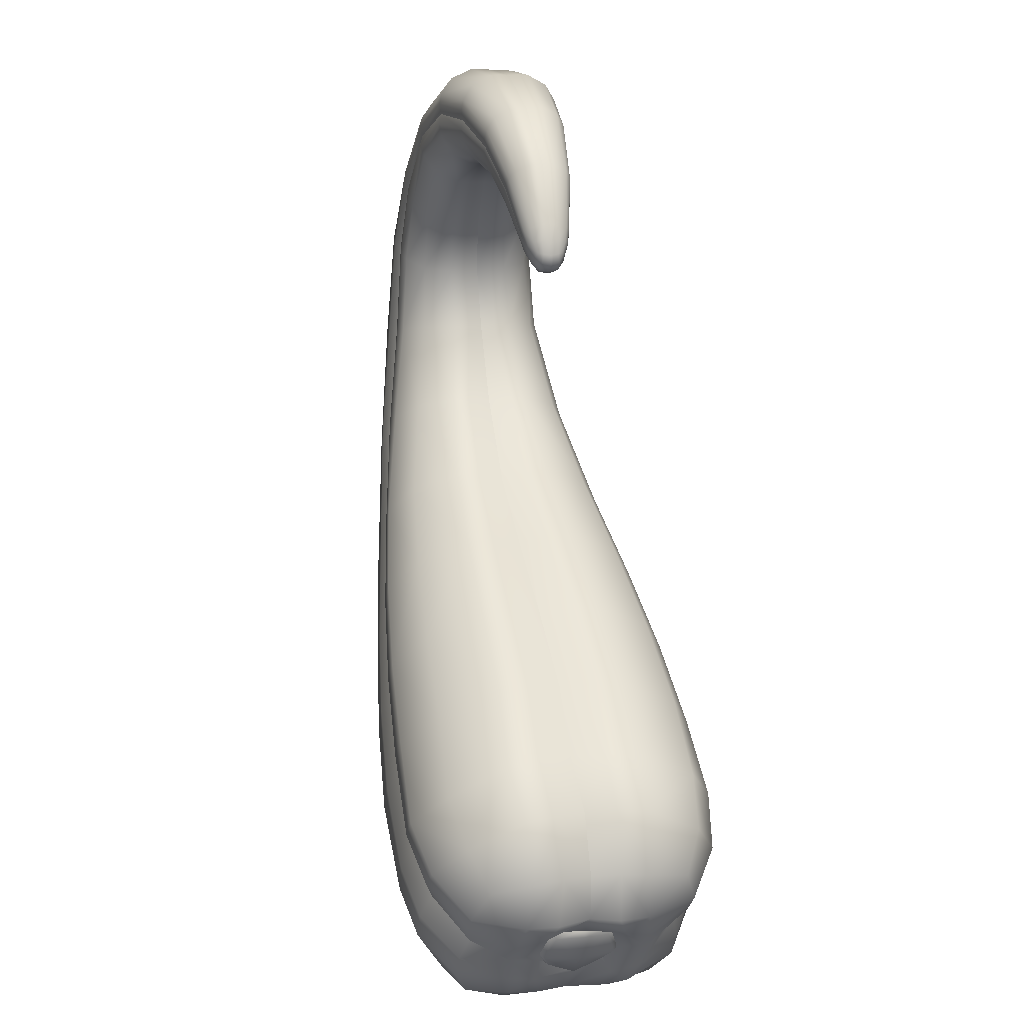
<metadata>
{"format":"obj","ext":"obj","renderer":"f3d","projection":"perspective","resolution":1024,"background":"white","views":[{"elev":13.4,"azim":76.4,"up":"+Y"}]}
</metadata>
<code>
g default
v 0.9968 -1.275 0.1867
v 0.9968 -1.275 -0.7905
v 1.595 -0.5018 0.1867
v 1.595 -0.5018 -0.7905
v 0.672 2.366 -0.2384
v 0.672 2.366 -0.3654
v 0.7808 2.431 -0.2384
v 0.7808 2.431 -0.3654
v 0.9222 -0.9859 -1.017
v 1.296 -0.5022 -1.017
v 1.547 -0.1781 -0.6076
v 1.547 -0.1781 0.003819
v 0.6193 2.391 -0.3446
v 0.6193 2.391 -0.2592
v 0.6662 2.419 -0.202
v 0.6662 2.419 -0.4018
v 0.716 2.332 -0.3454
v 0.716 2.332 -0.2584
v 0.7905 2.376 -0.3454
v 0.7905 2.376 -0.2584
v 0.7654 2.334 -0.3019
v 1.168 -1.23 -0.3019
v 1.381 -0.9543 0.04626
v 0.9679 -1.344 -0.5848
v 1.138 -1.124 -0.8629
v 1.381 -0.9543 -0.65
v 1.594 -0.6789 -0.3019
v 1.484 -0.6764 -0.8629
v 1.654 -0.4565 -0.5848
v 1.484 -0.6764 0.2591
v 1.654 -0.4565 -0.01895
v 1.49 -0.3121 0.2728
v 1.479 -0.1824 -0.3019
v 1.49 -0.3121 -0.8766
v 0.6284 2.379 -0.3019
v 0.6351 2.401 -0.3821
v 0.6709 2.349 -0.3386
v 0.6351 2.401 -0.2217
v 0.6709 2.349 -0.2651
v 0.7018 2.368 -0.229
v 0.7196 2.322 -0.3019
v 0.7584 2.345 -0.2565
v 0.7018 2.368 -0.3748
v 0.7584 2.345 -0.3473
v 0.799 2.367 -0.3019
v 0.7648 2.406 -0.3748
v 0.7957 2.424 -0.3386
v 0.7648 2.406 -0.229
v 0.7957 2.424 -0.2651
v 0.7667 2.481 -0.2217
v 0.7894 2.477 -0.3019
v 0.7667 2.481 -0.3821
v 0.6586 -1.244 -0.3019
v 0.7869 -1.221 -0.8766
v 0.7869 -1.221 0.2728
v 1.069 -0.713 -0.9727
v 0.7052 2.434 -0.402
v 0.7052 2.434 -0.2018
v 1.069 -0.713 0.3689
v 1.211 -1.209 0.003819
v 0.9546 -1.29 -0.3019
v 0.9222 -0.9859 0.4136
v 1.277 -0.8736 0.2247
v 0.6715 -1.31 0.003819
v 1.277 -0.8736 -0.8284
v 0.6715 -1.31 -0.6076
v 1.599 -0.4571 -0.3019
v 1.211 -1.209 -0.6076
v 1.569 -0.7123 -0.6076
v 1.569 -0.7123 0.003819
v 0.6727 2.341 -0.3019
v 1.296 -0.5022 0.4136
v 0.7362 2.462 -0.202
v 0.7376 2.38 -0.2259
v 0.7376 2.38 -0.3779
v 0.7362 2.462 -0.4018
v 0.8026 2.419 -0.3019
v 0.7831 2.491 -0.3446
v 0.7831 2.491 -0.2592
v 0.9679 -1.344 -0.01895
v 1.138 -1.124 0.2591
v 1.269 0.03825 -0.286
v 0.5616 2.446 -0.3019
v 1.342 0.03397 0.04186
v 0.567 2.445 -0.2538
v 1.288 -0.1223 0.3268
v 0.5876 2.454 -0.2113
v 1.351 0.04512 -0.6117
v 0.567 2.445 -0.35
v 0.5876 2.454 -0.3924
v 1.306 -0.1013 -0.9032
v 0.7621 2.566 -0.3019
v 0.3923 -1.096 -0.3179
v 0.7601 2.561 -0.2538
v 0.4058 -1.177 0.00786
v 0.7428 2.547 -0.2113
v 0.5357 -1.095 0.2994
v 0.7601 2.561 -0.35
v 0.4152 -1.165 -0.6457
v 0.5533 -1.074 -0.9305
v 0.7428 2.547 -0.3924
v 0.6896 -0.8111 -1.074
v 0.707 2.529 -0.4143
v 0.841 -0.5165 -1.019
v 0.6596 2.505 -0.4194
v 0.6224 2.478 -0.4145
v 1.089 -0.2942 -1.06
v 0.7048 2.528 -0.1892
v 0.6678 -0.8372 0.456
v 0.6618 2.506 -0.1846
v 0.8206 -0.541 0.4148
v 1.068 -0.3203 0.4705
v 0.6224 2.478 -0.1892
v 1.259 -1.093 -0.3019
v 1.265 -1.034 -0.1553
v 1.379 -0.937 -0.105
v 1.265 -1.034 -0.4485
v 1.379 -0.937 -0.4988
v 1.444 -0.802 -0.4485
v 1.5 -0.7813 -0.3019
v 1.444 -0.802 -0.1553
v 0.7218 -0.02404 0.4522
v 0.9316 0.17 0.2962
v 0.9951 0.3031 0.005916
v 0.936 0.2801 -0.3182
v 0.9856 0.2917 -0.6446
v 0.9136 0.1484 -0.928
v 0.6994 -0.05082 -1.071
v 0.468 -0.2799 -1.015
v 0.2823 -0.55 -1.056
v 0.1287 -0.791 -0.9
v 0.008935 -0.8772 -0.6097
v 0.02107 -0.8149 -0.2855
v 0.01849 -0.8657 0.04081
v 0.1467 -0.7695 0.3242
v 0.3047 -0.5232 0.4672
v 0.489 -0.2548 0.4116
v -0.05449 0.5713 0.3639
v 0.12 0.7522 0.2332
v 0.1901 0.864 -0.01755
v 0.1623 0.8323 -0.3019
v 0.1901 0.864 -0.5862
v 0.12 0.7522 -0.837
v -0.05449 0.5713 -0.9677
v -0.2376 0.3537 -0.9256
v -0.4191 0.1349 -0.9677
v -0.5662 -0.06903 -0.837
v -0.6637 -0.1578 -0.5862
v -0.6375 -0.1249 -0.3019
v -0.6637 -0.1578 -0.01755
v -0.5662 -0.06903 0.2332
v -0.4191 0.1349 0.3639
v -0.2376 0.3537 0.3218
v -0.4576 0.8906 0.2842
v -0.3056 1.051 0.1691
v -0.2231 1.131 -0.0516
v -0.2334 1.089 -0.3019
v -0.2231 1.131 -0.5522
v -0.3056 1.051 -0.7729
v -0.4576 0.8906 -0.888
v -0.6168 0.6962 -0.8509
v -0.8072 0.5323 -0.888
v -0.9634 0.3763 -0.7729
v -1.042 0.2919 -0.5522
v -1 0.3032 -0.3019
v -1.042 0.2919 -0.0516
v -0.9634 0.3763 0.1691
v -0.8072 0.5323 0.2842
v -0.6168 0.6962 0.2471
v 1.293 -1.091 -0.3019
v 1.298 -1.039 -0.1717
v 1.4 -0.9529 -0.127
v 1.298 -1.039 -0.4321
v 1.4 -0.9529 -0.4768
v 1.458 -0.833 -0.4321
v 1.507 -0.8146 -0.3019
v 1.458 -0.833 -0.1717
v 1.419 -0.9643 -0.2984
v 1.521 -0.8047 -0.1029
v 1.521 -0.8047 -0.5009
v 1.278 -1.12 -0.5009
v 1.278 -1.12 -0.1029
v 1.49 -0.8456 -0.6406
v 1.38 -0.775 -0.8652
v 1.183 -0.6076 -1.02
v 0.9656 -0.4049 -1.066
v 0.5833 -0.1658 -1.07
v -0.146 0.4625 -0.9698
v -0.5372 0.7934 -0.8899
v 0.641 2.492 -0.4211
v 0.6833 2.517 -0.421
v -0.712 0.6142 -0.8899
v -0.3283 0.2443 -0.9698
v 0.3748 -0.4154 -1.062
v 0.7657 -0.6634 -1.073
v 0.9956 -0.8494 -1.02
v 1.207 -0.9988 -0.8652
v 1.303 -1.087 -0.6406
v 1.601 -0.703 -0.4547
v 1.633 -0.4486 -0.4434
v 1.521 -0.1698 -0.4547
v 1.319 0.05285 -0.4485
v 0.9698 0.2967 -0.4817
v 0.1841 0.8576 -0.4441
v -0.2207 1.118 -0.427
v 0.5624 2.444 -0.3259
v 0.5624 2.444 -0.2778
v -0.2207 1.118 -0.1767
v 0.1841 0.8576 -0.1597
v 0.9745 0.3024 -0.1565
v 1.314 0.04727 -0.1218
v 1.521 -0.1698 -0.149
v 1.633 -0.4486 -0.1604
v 1.601 -0.703 -0.149
v 1.49 -0.8456 0.03681
v 1.38 -0.775 0.2615
v 1.183 -0.6076 0.4162
v 0.9437 -0.4311 0.4693
v 0.6058 -0.139 0.4584
v -0.146 0.4625 0.3661
v -0.5372 0.7934 0.2861
v 0.6421 2.492 -0.1828
v 0.6833 2.517 -0.1828
v -0.712 0.6142 0.2861
v -0.3283 0.2443 0.3661
v 0.3972 -0.3886 0.4659
v 0.7438 -0.6896 0.4621
v 0.9956 -0.8494 0.4162
v 1.207 -0.9988 0.2615
v 1.303 -1.087 0.03681
v 1.193 -1.23 -0.149
v 0.9549 -1.325 -0.1604
v 0.657 -1.287 -0.149
v 0.3904 -1.147 -0.1553
v 0.01077 -0.8511 -0.122
v -0.6585 -0.1508 -0.1597
v -1.028 0.2898 -0.1767
v 0.763 2.565 -0.2778
v 0.763 2.565 -0.3259
v -1.028 0.2898 -0.427
v -0.6585 -0.1508 -0.4441
v 0.005996 -0.8568 -0.4473
v 0.3951 -1.142 -0.4821
v 0.657 -1.287 -0.4547
v 0.9549 -1.325 -0.4434
v 1.193 -1.23 -0.4547
v -0.9926 1.818 -0.645
v -0.7374 1.403 -0.7115
v -0.6541 1.452 -0.5359
v -0.9086 1.831 -0.5052
v -0.647 1.455 -0.4488
v -0.8973 1.833 -0.4126
v -0.9012 1.832 -0.3383
v -0.6562 1.448 -0.3271
v -0.8834 1.835 -0.2662
v -0.6353 1.462 -0.2076
v -0.8771 1.836 -0.1731
v -0.634 1.463 -0.12
v -0.6999 1.425 0.06517
v -0.9333 1.828 -0.0196
v -0.8457 1.335 0.1689
v -1.076 1.804 0.07449
v -0.9256 1.283 0.1866
v -1.156 1.789 0.09266
v -1.226 1.779 0.08319
v -1.024 1.223 0.1666
v -1.31 1.768 0.1106
v -1.111 1.172 0.1955
v -1.395 1.751 0.1089
v -1.191 1.122 0.1891
v -1.337 1.03 0.1055
v -1.544 1.724 0.0451
v -1.425 0.9765 -0.06701
v -1.638 1.709 -0.09805
v -1.434 0.9708 -0.1559
v -1.65 1.707 -0.1839
v -1.648 1.708 -0.2654
v -1.426 0.9755 -0.2765
v -1.665 1.704 -0.3449
v -1.445 0.964 -0.3954
v -1.669 1.703 -0.4316
v -1.446 0.9646 -0.4848
v -1.375 1.008 -0.6677
v -1.604 1.713 -0.5902
v -1.237 1.094 -0.7701
v -1.47 1.738 -0.6817
v -1.387 1.755 -0.7
v -1.158 1.144 -0.7871
v -1.299 1.767 -0.6893
v -1.069 1.197 -0.7696
v -0.9734 1.255 -0.8024
v -1.232 1.776 -0.7121
v -1.15 1.791 -0.7098
v -0.8922 1.307 -0.7954
v 0.1713 2.763 -0.152
v -0.8553 2.44 -0.02908
v 0.1602 2.738 -0.2071
v -0.8092 2.407 -0.1566
v 0.1588 2.736 -0.2729
v -0.805 2.404 -0.2198
v 0.1609 2.741 -0.3105
v -0.8118 2.407 -0.3019
v 0.1601 2.739 -0.3484
v -0.805 2.404 -0.384
v 0.1637 2.747 -0.4138
v -0.8092 2.407 -0.4471
v 0.1767 2.776 -0.4662
v -0.8553 2.44 -0.5747
v 0.2066 2.84 -0.5001
v -0.9583 2.513 -0.639
v 0.2305 2.89 -0.5083
v -1.017 2.552 -0.6521
v 0.2467 2.92 -0.5006
v -1.084 2.601 -0.6373
v 0.2677 2.961 -0.506
v -1.134 2.639 -0.6475
v 0.2888 3.006 -0.4952
v -1.188 2.676 -0.6357
v 0.3152 3.062 -0.4557
v -1.28 2.74 -0.5707
v 0.3347 3.097 -0.379
v -1.337 2.782 -0.4467
v 0.3365 3.099 -0.3326
v -1.343 2.786 -0.3771
v 0.3347 3.095 -0.2933
v -1.338 2.783 -0.3019
v 0.3351 3.096 -0.2537
v -1.343 2.786 -0.2267
v 0.3317 3.09 -0.2077
v -1.337 2.782 -0.1571
v 0.3097 3.049 -0.135
v -1.28 2.74 -0.03304
v 0.2821 2.99 -0.101
v -1.188 2.676 0.03188
v 0.2605 2.944 -0.09451
v -1.134 2.639 0.04371
v 0.24 2.905 -0.1037
v -1.084 2.601 0.03347
v 0.2236 2.873 -0.09905
v -1.017 2.552 0.04836
v 0.1998 2.824 -0.1122
v -0.9583 2.513 0.03526
v -0.396 2.889 -0.5749
v -0.3696 2.803 -0.516
v -0.3584 2.769 -0.4196
v -0.3592 2.768 -0.3491
v -0.3624 2.776 -0.287
v -0.3613 2.775 -0.2243
v -0.3627 2.785 -0.1545
v -0.3771 2.829 -0.0631
v -0.4053 2.922 -0.0154
v -0.4173 2.982 -0.006217
v -0.4362 3.034 -0.02047
v -0.4457 3.085 -0.01423
v -0.4563 3.138 -0.02847
v -0.4798 3.216 -0.08709
v -0.4899 3.262 -0.1952
v -0.4898 3.264 -0.257
v -0.4875 3.257 -0.3168
v -0.4879 3.257 -0.3771
v -0.4859 3.248 -0.4383
v -0.4724 3.19 -0.5401
v -0.4471 3.106 -0.5885
v -0.436 3.051 -0.5961
v -0.427 3.001 -0.5837
v -0.4078 2.948 -0.5912
v 0.5336 2.742 -0.4642
v 0.5615 2.772 -0.4566
v 0.6003 2.81 -0.4274
v 0.6248 2.837 -0.3688
v 0.6285 2.84 -0.3336
v 0.6276 2.84 -0.3019
v 0.6285 2.84 -0.2702
v 0.6248 2.837 -0.235
v 0.6004 2.81 -0.1765
v 0.5602 2.771 -0.1471
v 0.5335 2.742 -0.1396
v 0.5074 2.717 -0.1442
v 0.4846 2.694 -0.1402
v 0.4567 2.661 -0.1487
v 0.416 2.616 -0.1782
v 0.3962 2.599 -0.2258
v 0.392 2.596 -0.2711
v 0.3928 2.599 -0.3019
v 0.392 2.596 -0.3327
v 0.3962 2.599 -0.378
v 0.416 2.616 -0.4256
v 0.4568 2.661 -0.4551
v 0.4838 2.694 -0.4637
v 0.506 2.716 -0.4597
v -0.08984 3.018 -0.06125
v -0.08418 3.066 -0.05293
v -0.07915 3.12 -0.06277
v -0.07741 3.193 -0.1081
v -0.07261 3.241 -0.198
v -0.07178 3.246 -0.2521
v -0.07166 3.243 -0.3019
v -0.07178 3.246 -0.3517
v -0.07261 3.241 -0.4058
v -0.07745 3.193 -0.4959
v -0.07924 3.119 -0.5411
v -0.08415 3.066 -0.5509
v -0.08995 3.018 -0.5425
v -0.08954 2.974 -0.551
v -0.09515 2.916 -0.5392
v -0.0967 2.835 -0.494
v -0.09666 2.8 -0.4205
v -0.09767 2.794 -0.3518
v -0.09798 2.799 -0.3019
v -0.09767 2.794 -0.2519
v -0.09666 2.8 -0.1833
v -0.0967 2.835 -0.1097
v -0.09519 2.916 -0.06458
v -0.08943 2.974 -0.05274
v -0.7755 2.9 0.01265
v -0.8047 2.946 0.01956
v -0.8355 2.993 0.004677
v -0.8907 3.065 -0.06121
v -0.92 3.108 -0.1815
v -0.9212 3.11 -0.2488
v -0.9162 3.103 -0.3176
v -0.9168 3.103 -0.3868
v -0.9113 3.095 -0.4535
v -0.8745 3.04 -0.5671
v -0.8154 2.963 -0.6221
v -0.7838 2.915 -0.6305
v -0.7553 2.87 -0.6174
v -0.7128 2.817 -0.6267
v -0.6788 2.767 -0.6099
v -0.6171 2.686 -0.5438
v -0.592 2.654 -0.4283
v -0.592 2.652 -0.3596
v -0.5988 2.661 -0.2863
v -0.5968 2.659 -0.2123
v -0.6012 2.667 -0.1442
v -0.6335 2.71 -0.03409
v -0.699 2.797 0.01993
v -0.7339 2.848 0.02966
v -1.161 2.217 0.06533
v -1.229 2.245 0.05496
v -1.296 2.266 0.07433
v -1.365 2.286 0.06842
v -1.487 2.322 0.006283
v -1.563 2.348 -0.1248
v -1.573 2.352 -0.2015
v -1.571 2.352 -0.279
v -1.583 2.355 -0.3555
v -1.583 2.354 -0.4329
v -1.525 2.334 -0.5738
v -1.412 2.301 -0.6526
v -1.344 2.282 -0.6683
v -1.276 2.26 -0.6587
v -1.21 2.233 -0.679
v -1.14 2.211 -0.6724
v -1.009 2.17 -0.6104
v -0.9424 2.148 -0.479
v -0.934 2.145 -0.4021
v -0.9378 2.145 -0.3247
v -0.924 2.142 -0.2485
v -0.9223 2.142 -0.1711
v -0.9712 2.158 -0.03136
v -1.093 2.196 0.0488
v 0.6068 0.577 -0.621
v 0.5957 0.5763 -0.4658
v 0.5674 0.555 -0.3102
v 0.5982 0.5792 -0.1555
v 0.6117 0.5828 -0.000515
v 0.5437 0.4582 0.2748
v 0.3481 0.2674 0.4208
v 0.2425 0.1535 0.425
v 0.1364 0.03916 0.3786
v 0.04353 -0.08459 0.4288
v -0.04977 -0.2088 0.4284
v -0.205 -0.4379 0.2891
v -0.3199 -0.5321 0.01725
v -0.3212 -0.5211 -0.138
v -0.3053 -0.4895 -0.2936
v -0.3236 -0.524 -0.4483
v -0.3248 -0.5379 -0.6033
v -0.2142 -0.4489 -0.8786
v -0.06116 -0.2225 -1.025
v 0.0321 -0.09826 -1.029
v 0.1258 0.0264 -0.9824
v 0.231 0.1398 -1.033
v 0.3367 0.2537 -1.032
v 0.5346 0.4472 -0.8929
g FoodRHorn
f 1 80 60 81
f 231 232 61 22
f 229 230 23 63
f 61 245 246 22
f 24 2 25 68
f 68 25 197 198
f 183 184 28 69
f 69 28 4 29
f 27 199 200 67
f 63 23 215 216
f 213 214 27 67
f 30 70 31 3
f 3 31 12 32
f 212 213 67 33
f 67 200 201 33
f 29 4 34 11
f 13 36 6 37
f 35 13 37 71
f 14 35 71 39
f 38 14 39 5
f 5 39 18 40
f 39 71 41 18
f 18 41 21 42
f 40 18 42 74
f 71 37 17 41
f 37 6 43 17
f 17 43 75 44
f 41 17 44 21
f 21 44 19 45
f 44 75 46 19
f 19 46 8 47
f 45 19 47 77
f 74 42 20 48
f 42 21 45 20
f 20 45 77 49
f 48 20 49 7
f 7 49 79 50
f 49 77 51 79
f 77 47 78 51
f 47 8 52 78
f 66 54 2 24
f 53 244 245 61
f 232 233 53 61
f 55 64 80 1
f 2 54 9 25
f 25 9 196 197
f 52 8 46 76
f 76 46 75 57
f 57 75 43 16
f 16 43 6 36
f 184 185 10 28
f 28 10 34 4
f 7 50 73 48
f 48 73 58 74
f 55 1 81 62
f 228 229 63 59
f 59 63 216 217
f 72 30 3 32
f 74 58 15 40
f 40 15 38 5
f 211 212 33 82
f 32 12 84 86
f 11 34 91 88
f 33 201 202 82
f 83 206 35
f 89 90 36 13
f 87 85 14 38
f 35 207 83
f 238 51 92
f 50 79 94 96
f 78 52 101 98
f 51 239 92
f 93 243 244 53
f 99 100 54 66
f 97 95 64 55
f 233 234 93 53
f 54 100 102 9
f 9 102 195 196
f 101 52 76 103
f 103 76 57 191
f 190 57 16 106
f 106 16 36 90
f 185 186 107 10
f 10 107 91 34
f 50 96 108 73
f 58 223 110
f 97 55 62 109
f 227 228 59 111
f 111 59 217 218
f 112 72 32 86
f 58 110 222
f 15 113 87 38
f 60 231 182
f 182 230 60
f 181 246 68
f 68 198 181
f 180 183 69
f 69 199 180
f 179 214 70
f 70 215 179
f 86 123 122 112
f 84 124 123 86
f 82 125 210 211
f 202 203 125 82
f 127 126 88 91
f 128 127 91 107
f 186 187 128 107
f 102 130 194 195
f 100 131 130 102
f 99 132 131 100
f 93 133 242 243
f 234 235 133 93
f 135 134 95 97
f 136 135 97 109
f 137 226 227 111
f 218 219 137 111
f 123 468 469 122
f 124 467 468 123
f 125 465 466 210
f 203 464 465 125
f 486 463 126 127
f 485 486 127 128
f 187 484 485 128
f 130 481 482 194
f 131 480 481 130
f 132 479 480 131
f 133 477 478 242
f 235 476 477 133
f 474 475 134 135
f 473 474 135 136
f 471 472 226 137
f 219 470 471 137
f 139 155 154 138
f 140 156 155 139
f 141 157 208 209
f 204 205 157 141
f 159 158 142 143
f 160 159 143 144
f 188 189 160 144
f 146 162 192 193
f 147 163 162 146
f 148 164 163 147
f 149 165 240 241
f 236 237 165 149
f 167 166 150 151
f 168 167 151 152
f 169 224 225 153
f 220 221 169 153
f 115 114 170 171
f 116 115 171 172
f 114 117 173 170
f 117 118 174 173
f 118 119 175 174
f 119 120 176 175
f 120 121 177 176
f 121 116 172 177
f 171 170 178
f 172 171 178
f 170 173 178
f 173 174 178
f 174 175 178
f 175 176 178
f 176 177 178
f 177 172 178
f 179 23 116 121
f 27 179 121 120
f 180 27 120 119
f 26 180 119 118
f 181 26 118 117
f 22 181 117 114
f 182 22 114 115
f 23 182 115 116
f 26 65 184 183
f 65 56 185 184
f 56 104 186 185
f 104 129 187 186
f 129 483 484 187
f 145 161 189 188
f 105 57 190
f 191 57 105
f 193 192 161 145
f 194 482 483 129
f 195 194 129 104
f 196 195 104 56
f 197 196 56 65
f 198 197 65 26
f 200 199 69 29
f 201 200 29 11
f 202 201 11 88
f 126 203 202 88
f 463 464 203 126
f 158 205 204 142
f 35 206 89 13
f 85 207 35 14
f 209 208 156 140
f 210 466 467 124
f 211 210 124 84
f 12 212 211 84
f 31 213 212 12
f 70 214 213 31
f 216 215 70 30
f 217 216 30 72
f 218 217 72 112
f 122 219 218 112
f 469 470 219 122
f 154 221 220 138
f 58 222 113 15
f 73 108 223 58
f 225 224 168 152
f 226 472 473 136
f 227 226 136 109
f 109 62 228 227
f 62 81 229 228
f 81 60 230 229
f 80 232 231 60
f 64 233 232 80
f 95 234 233 64
f 134 235 234 95
f 475 476 235 134
f 166 237 236 150
f 79 51 238 94
f 51 78 98 239
f 241 240 164 148
f 242 478 479 132
f 243 242 132 99
f 244 243 99 66
f 245 244 66 24
f 246 245 24 68
f 179 215 23
f 27 214 179
f 180 199 27
f 26 183 180
f 181 198 26
f 22 246 181
f 182 231 22
f 23 230 182
f 247 248 294 293
f 248 247 250 249
f 249 250 252 251
f 251 252 253 254
f 254 253 255 256
f 256 255 257 258
f 258 257 260 259
f 259 260 262 261
f 261 262 264 263
f 263 264 265 266
f 266 265 267 268
f 268 267 269 270
f 270 269 272 271
f 271 272 274 273
f 273 274 276 275
f 275 276 277 278
f 278 277 279 280
f 280 279 281 282
f 282 281 284 283
f 283 284 286 285
f 285 286 287 288
f 288 287 289 290
f 290 289 292 291
f 291 292 293 294
f 157 254 256 208
f 254 157 205 251
f 156 258 259 155
f 155 259 261 154
f 249 158 159 248
f 294 248 159 160
f 278 165 237 275
f 165 278 280 240
f 273 166 167 271
f 271 167 168 270
f 164 282 283 163
f 163 283 285 162
f 162 285 288 192
f 189 291 294 160
f 268 224 169 266
f 266 169 221 263
f 161 290 291 189
f 192 288 290 161
f 251 205 158 249
f 208 256 258 156
f 263 221 154 261
f 270 168 224 268
f 275 237 166 273
f 240 280 282 164
f 436 296 298 435
f 296 436 437 342
f 435 298 300 434
f 434 300 302 433
f 433 302 304 432
f 432 304 306 431
f 431 306 308 430
f 430 308 310 429
f 428 429 310 312
f 428 312 314 427
f 427 314 316 426
f 426 316 318 425
f 425 318 320 424
f 424 320 322 423
f 423 322 324 422
f 422 324 326 421
f 421 326 328 420
f 420 328 330 419
f 419 330 332 418
f 418 332 334 417
f 417 334 336 416
f 416 336 338 415
f 438 415 338 340
f 438 340 342 437
f 89 386 387 90
f 83 384 385 206
f 207 383 384 83
f 381 382 85 87
f 380 381 87 113
f 110 378 379 222
f 223 377 378 110
f 96 375 376 108
f 94 374 375 96
f 92 372 373 238
f 239 371 372 92
f 369 370 98 101
f 368 369 101 103
f 191 367 368 103
f 388 389 190 106
f 90 387 388 106
f 190 389 390 105
f 390 367 191 105
f 206 385 386 89
f 382 383 207 85
f 222 379 380 113
f 108 376 377 223
f 238 373 374 94
f 370 371 239 98
f 260 257 460 461
f 459 255 253 458
f 252 457 458 253
f 455 456 250 247
f 454 455 247 293
f 293 292 453 454
f 451 287 286 450
f 286 284 449 450
f 284 281 448 449
f 447 279 277 446
f 276 445 446 277
f 443 444 274 272
f 442 443 272 269
f 440 441 267 265
f 264 439 440 265
f 262 260 461 462
f 453 292 289 452
f 289 287 451 452
f 456 457 252 250
f 257 255 459 460
f 462 439 264 262
f 267 441 442 269
f 444 445 276 274
f 281 279 447 448
f 406 344 343 405
f 407 345 344 406
f 408 346 345 407
f 409 347 346 408
f 410 348 347 409
f 411 349 348 410
f 412 350 349 411
f 351 350 412 413
f 414 352 351 413
f 414 391 353 352
f 392 354 353 391
f 393 355 354 392
f 394 356 355 393
f 395 357 356 394
f 396 358 357 395
f 397 359 358 396
f 398 360 359 397
f 399 361 360 398
f 400 362 361 399
f 401 363 362 400
f 402 364 363 401
f 403 365 364 402
f 404 366 365 403
f 405 343 366 404
f 367 315 317 368
f 317 319 369 368
f 319 321 370 369
f 321 323 371 370
f 372 371 323 325
f 373 372 325 327
f 374 373 327 329
f 375 374 329 331
f 376 375 331 333
f 377 376 333 335
f 378 377 335 337
f 379 378 337 339
f 380 379 339 341
f 341 295 381 380
f 295 297 382 381
f 297 299 383 382
f 384 383 299 301
f 385 384 301 303
f 386 385 303 305
f 387 386 305 307
f 388 387 307 309
f 309 311 389 388
f 390 389 311 313
f 313 315 367 390
f 335 392 391 337
f 333 393 392 335
f 331 394 393 333
f 329 395 394 331
f 327 396 395 329
f 325 397 396 327
f 323 398 397 325
f 321 399 398 323
f 319 400 399 321
f 317 401 400 319
f 315 402 401 317
f 313 403 402 315
f 311 404 403 313
f 309 405 404 311
f 307 406 405 309
f 305 407 406 307
f 303 408 407 305
f 301 409 408 303
f 299 410 409 301
f 297 411 410 299
f 295 412 411 297
f 413 412 295 341
f 339 414 413 341
f 337 391 414 339
f 354 416 415 353
f 355 417 416 354
f 356 418 417 355
f 357 419 418 356
f 358 420 419 357
f 359 421 420 358
f 360 422 421 359
f 361 423 422 360
f 362 424 423 361
f 363 425 424 362
f 364 426 425 363
f 365 427 426 364
f 366 428 427 365
f 366 343 429 428
f 344 430 429 343
f 345 431 430 344
f 346 432 431 345
f 347 433 432 346
f 348 434 433 347
f 349 435 434 348
f 350 436 435 349
f 437 436 350 351
f 352 438 437 351
f 353 415 438 352
f 439 340 338 440
f 338 336 441 440
f 442 441 336 334
f 334 332 443 442
f 332 330 444 443
f 330 328 445 444
f 446 445 328 326
f 324 447 446 326
f 448 447 324 322
f 449 448 322 320
f 450 449 320 318
f 316 451 450 318
f 452 451 316 314
f 312 453 452 314
f 454 453 312 310
f 310 308 455 454
f 308 306 456 455
f 306 304 457 456
f 458 457 304 302
f 300 459 458 302
f 460 459 300 298
f 461 460 298 296
f 462 461 296 342
f 342 340 439 462
f 142 204 464 463
f 465 464 204 141
f 466 465 141 209
f 467 466 209 140
f 468 467 140 139
f 469 468 139 138
f 138 220 470 469
f 471 470 220 153
f 153 225 472 471
f 473 472 225 152
f 152 151 474 473
f 151 150 475 474
f 150 236 476 475
f 477 476 236 149
f 478 477 149 241
f 479 478 241 148
f 480 479 148 147
f 481 480 147 146
f 482 481 146 193
f 483 482 193 145
f 484 483 145 188
f 485 484 188 144
f 144 143 486 485
f 143 142 463 486

</code>
